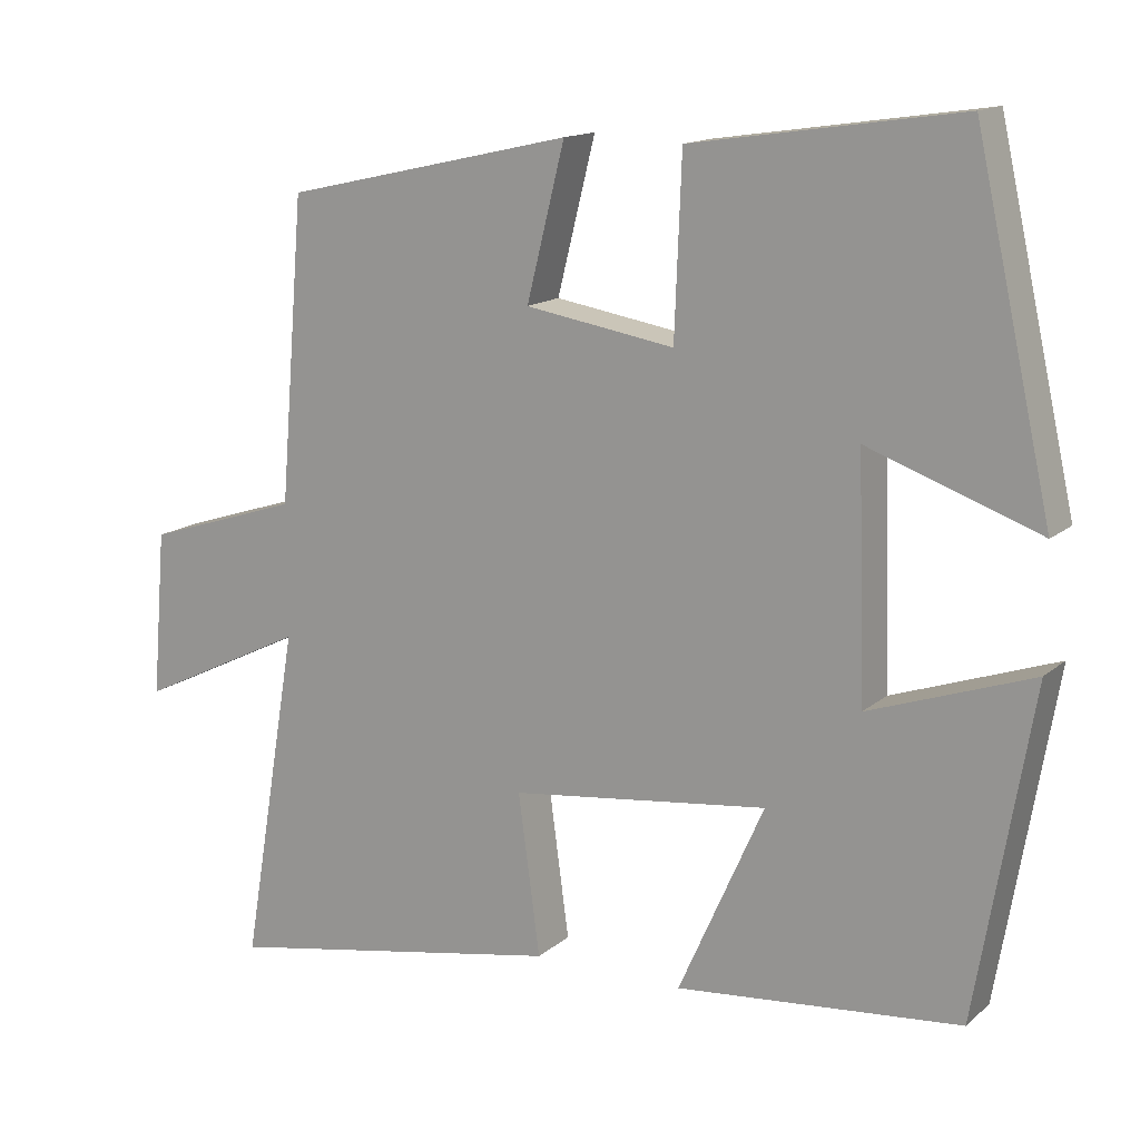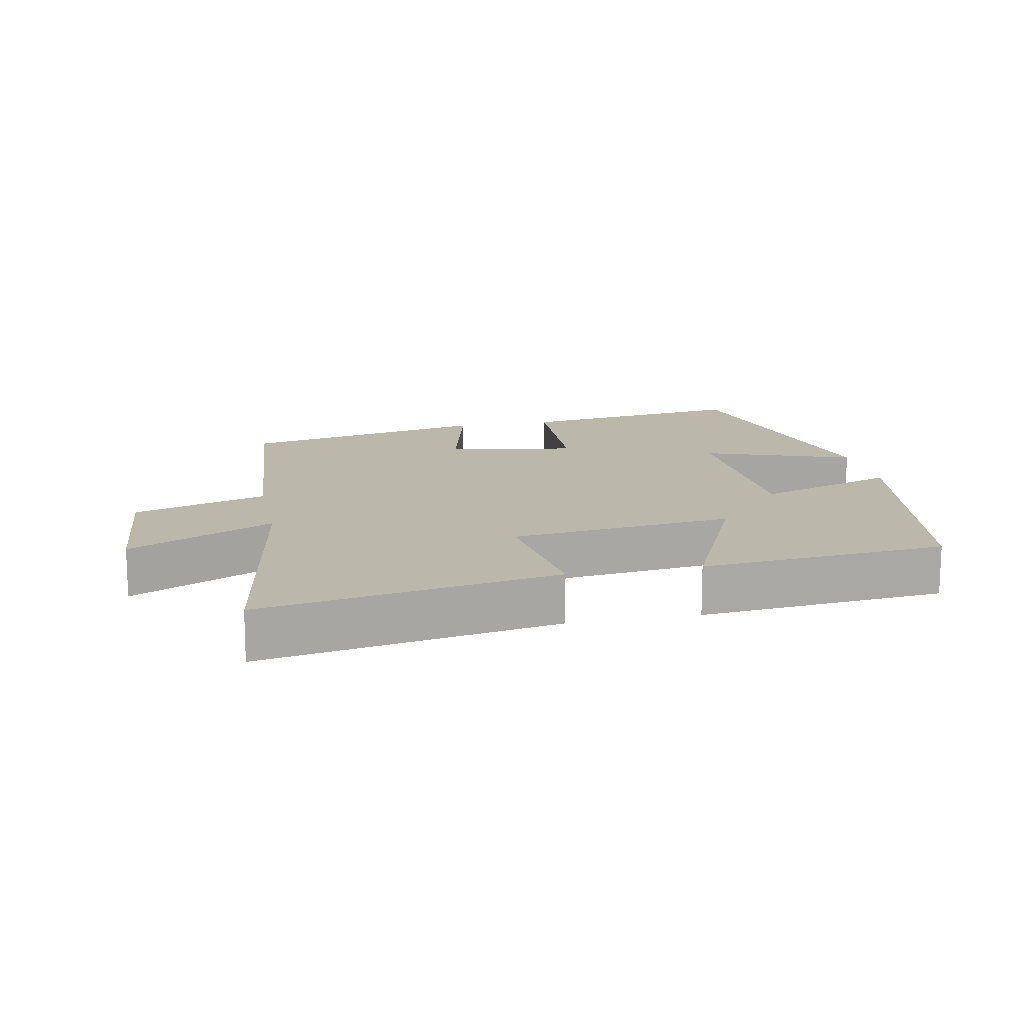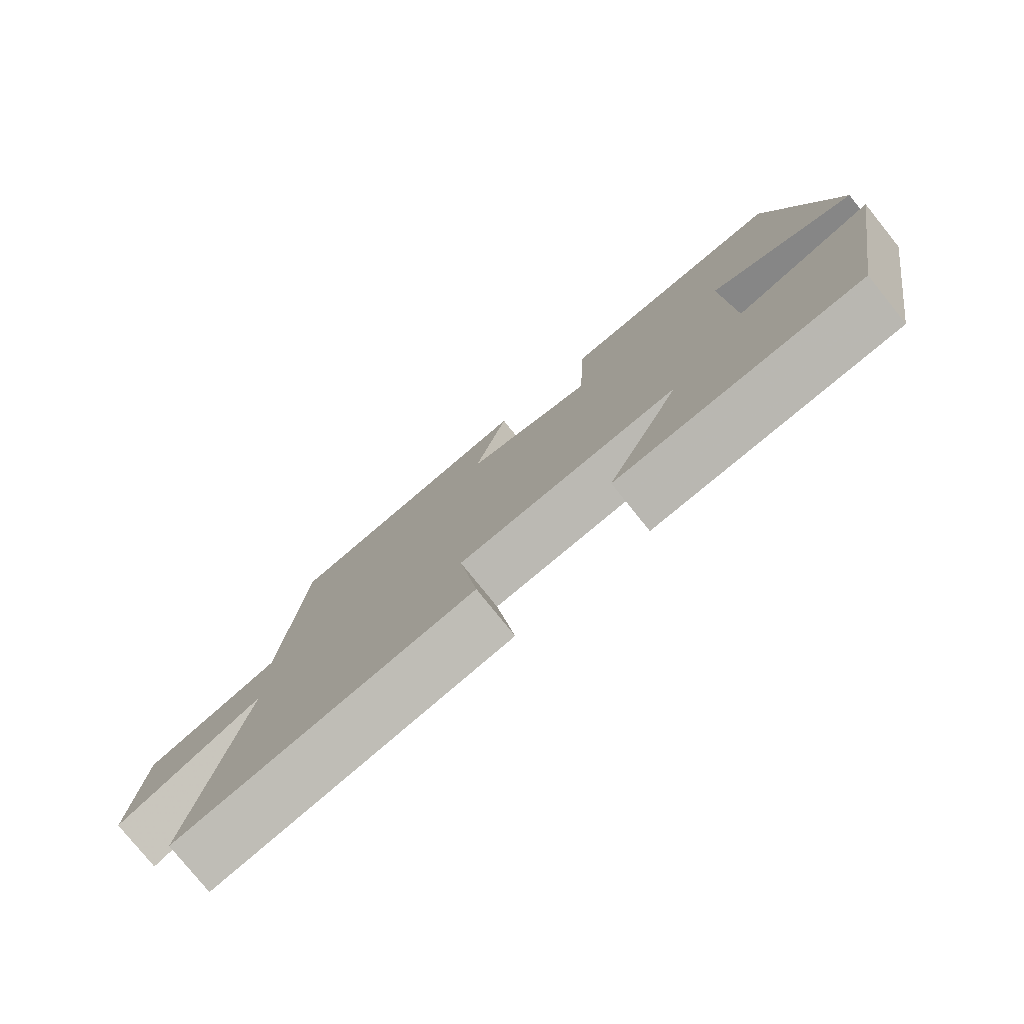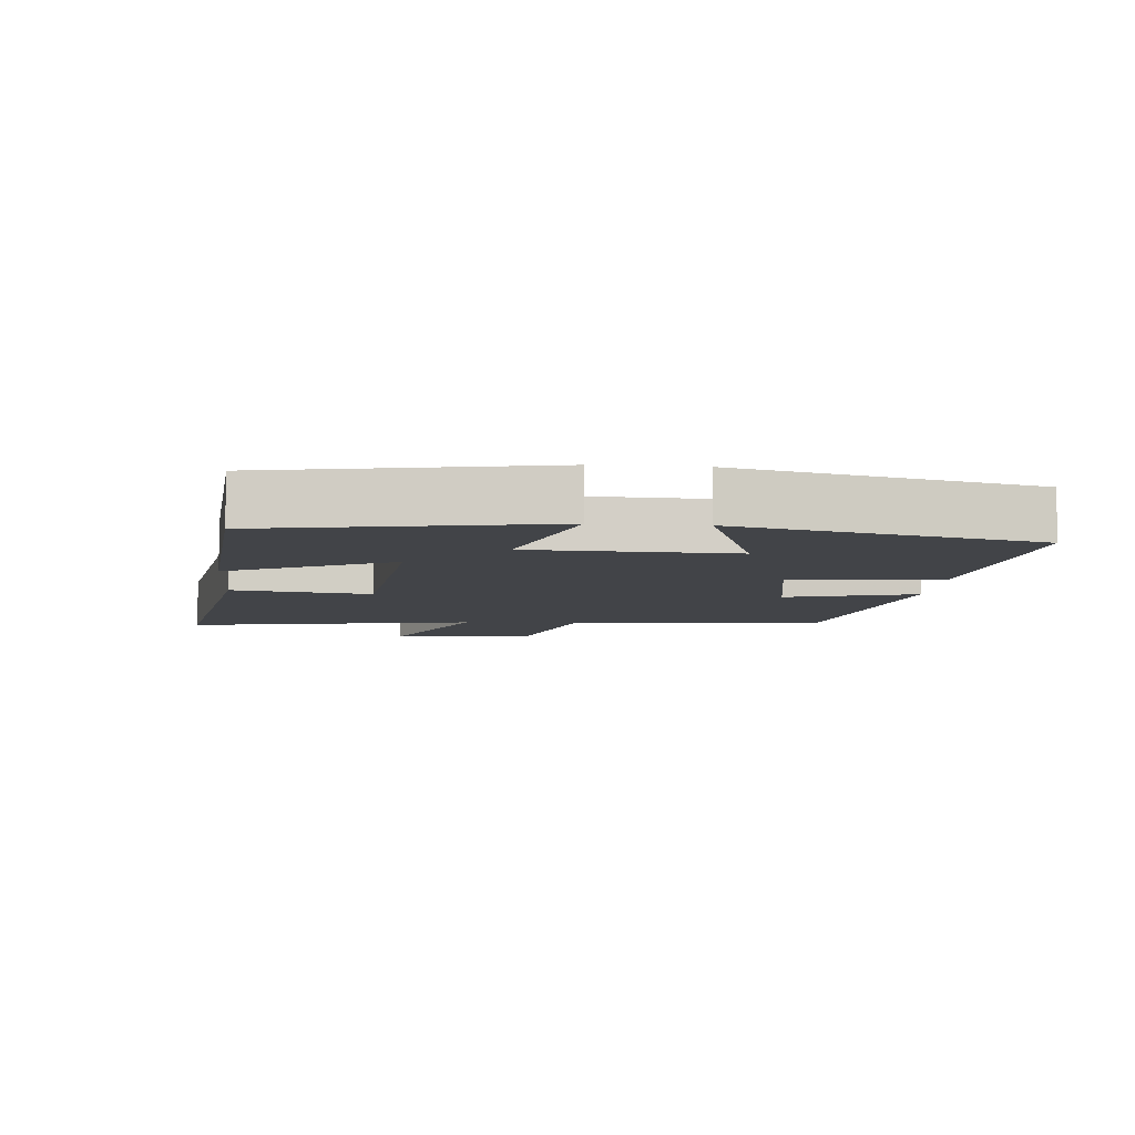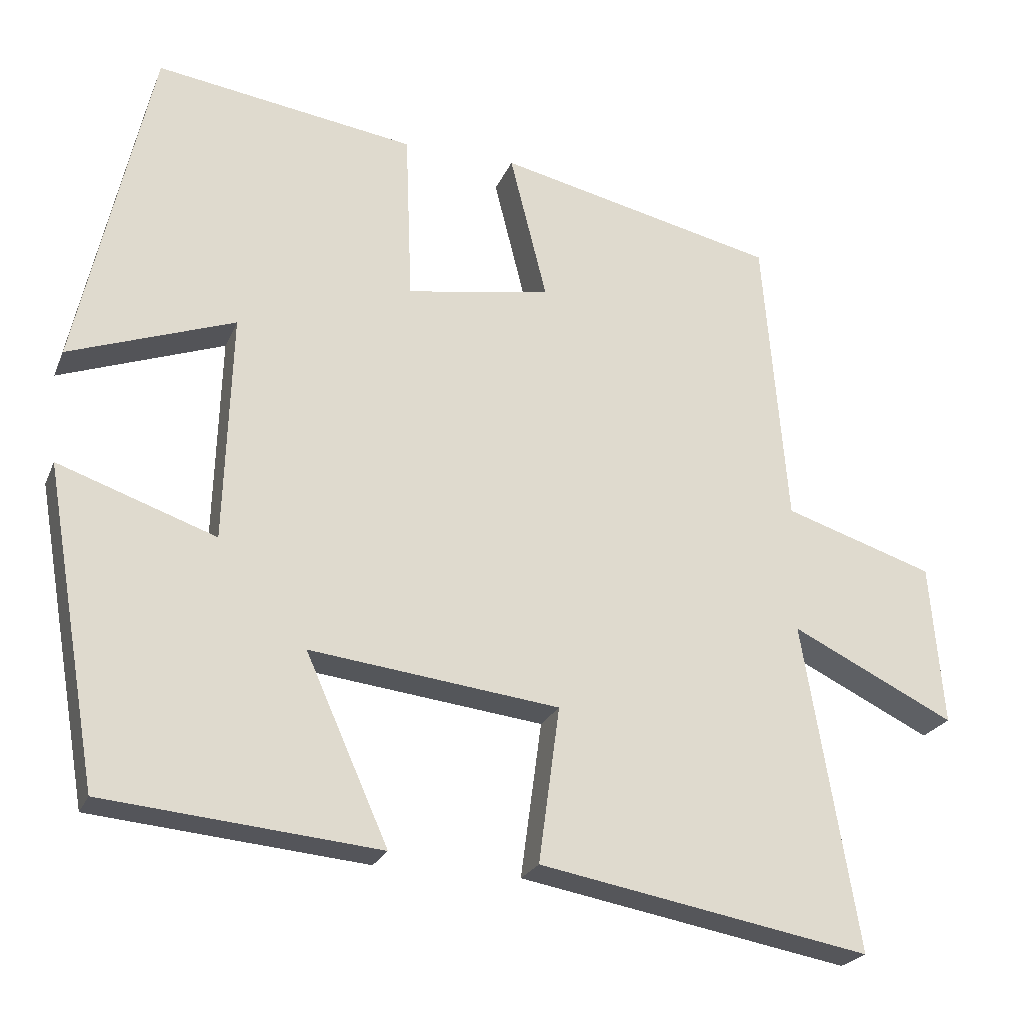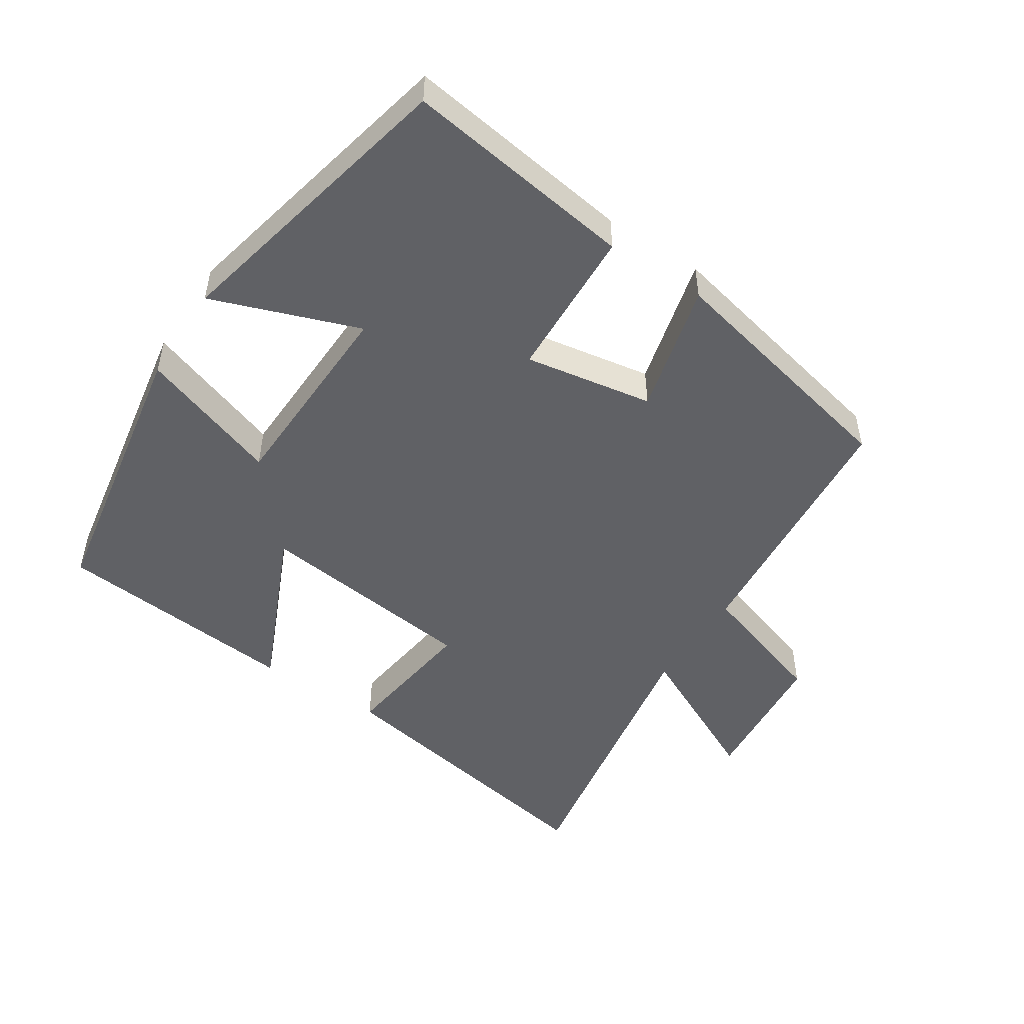
<metadata>
{"format":"obj","ext":"obj","renderer":"f3d","projection":"perspective","resolution":1024,"background":"white","views":[{"elev":14.5,"azim":-149.6,"up":"+Z"},{"elev":14.3,"azim":168.6,"up":"+Y"},{"elev":-78.2,"azim":-141.2,"up":"+Z"},{"elev":-8.1,"azim":-94.7,"up":"+Y"},{"elev":-23.3,"azim":-18.6,"up":"+Z"},{"elev":-49.9,"azim":-33.0,"up":"+Y"}]}
</metadata>
<code>
v -0.401 0.07 0.551
v -0.056 0.07 0.5
v -0.047 0.07 0.272
v 0.145 0.07 0.304
v 0.096 0.07 0.5
v 0.468 0.07 0.416
v 0.5 0.07 0.027
v 0.699 0.07 -0.037
v 0.717 0.07 -0.251
v 0.5 0.07 -0.145
v 0.573 0.07 -0.58
v 0.132 0.07 -0.5
v 0.16 0.07 -0.293
v -0.172 0.07 -0.253
v -0.062 0.07 -0.5
v -0.428 0.07 -0.466
v -0.5 0.07 -0.045
v -0.29 0.07 -0.118
v -0.28 0.07 0.186
v -0.5 0.07 0.107
v -0.401 0 0.551
v -0.056 0 0.5
v -0.047 0 0.272
v 0.145 0 0.304
v 0.096 0 0.5
v 0.468 0 0.416
v 0.5 0 0.027
v 0.699 0 -0.037
v 0.717 0 -0.251
v 0.5 0 -0.145
v 0.573 0 -0.58
v 0.132 0 -0.5
v 0.16 0 -0.293
v -0.172 0 -0.253
v -0.062 0 -0.5
v -0.428 0 -0.466
v -0.5 0 -0.045
v -0.29 0 -0.118
v -0.28 0 0.186
v -0.5 0 0.107
f 19 20 1 2
f 18 19 2 3
f 15 16 17 18
f 14 15 18
f 13 14 18 3
f 10 11 12 13
f 10 13 3 4
f 7 8 9 10
f 6 7 10
f 4 5 6 10
f 22 21 40 39
f 23 22 39 38
f 38 37 36 35
f 38 35 34
f 23 38 34 33
f 33 32 31 30
f 24 23 33 30
f 30 29 28 27
f 30 27 26
f 30 26 25 24
f 1 21 22 2
f 2 22 23 3
f 3 23 24 4
f 4 24 25 5
f 5 25 26 6
f 6 26 27 7
f 7 27 28 8
f 8 28 29 9
f 9 29 30 10
f 10 30 31 11
f 11 31 32 12
f 12 32 33 13
f 13 33 34 14
f 14 34 35 15
f 15 35 36 16
f 16 36 37 17
f 17 37 38 18
f 18 38 39 19
f 19 39 40 20
f 20 40 21 1

</code>
